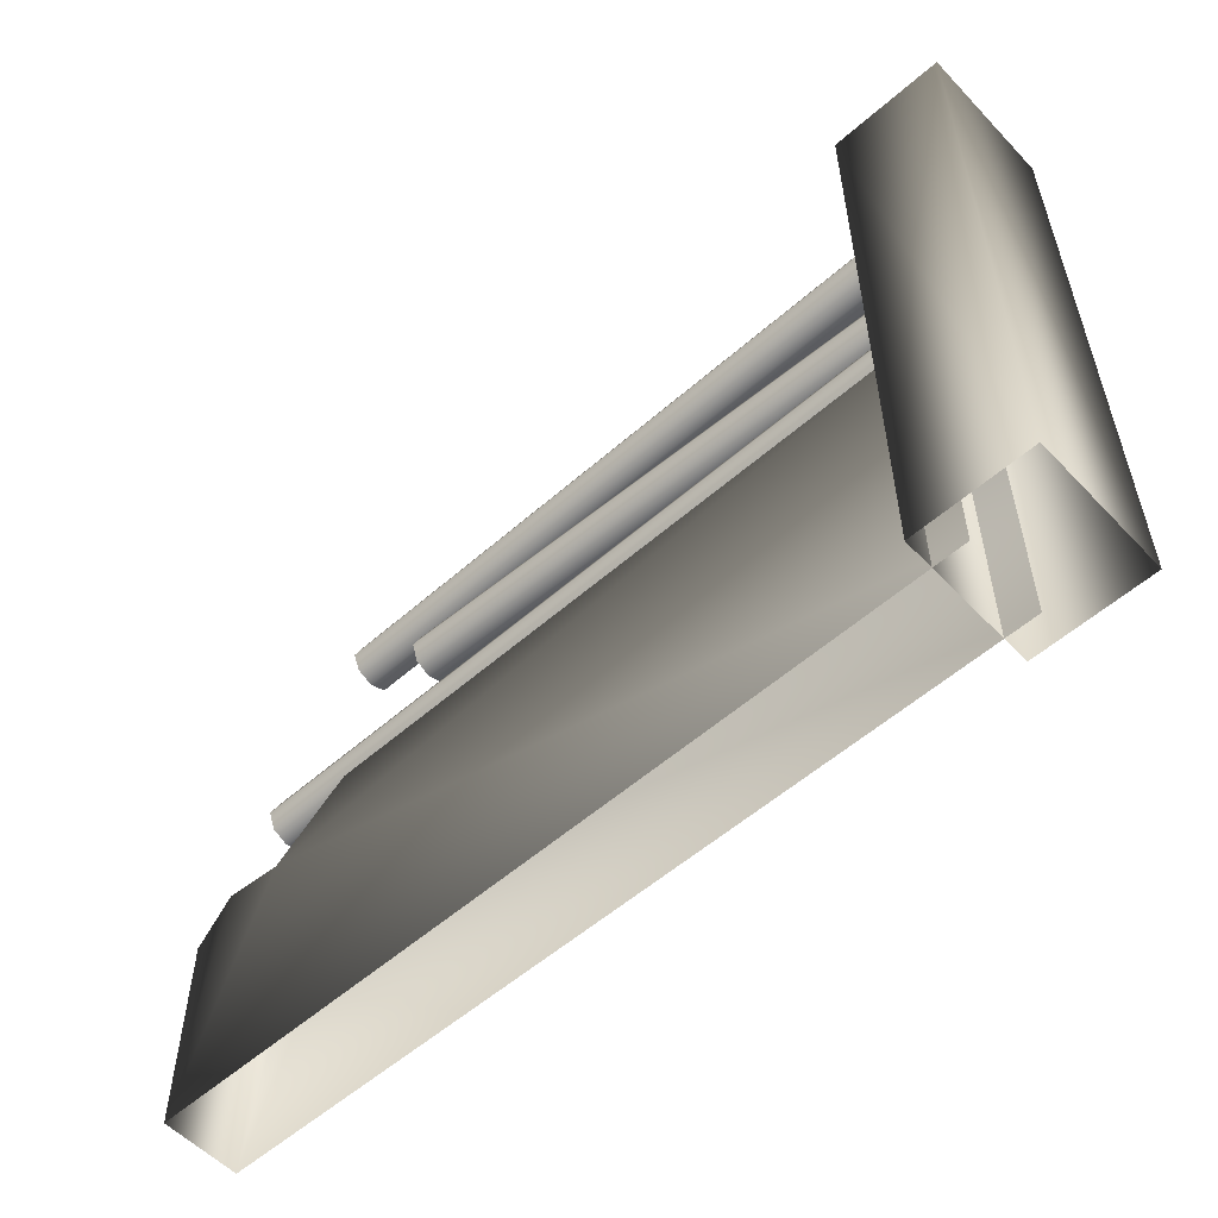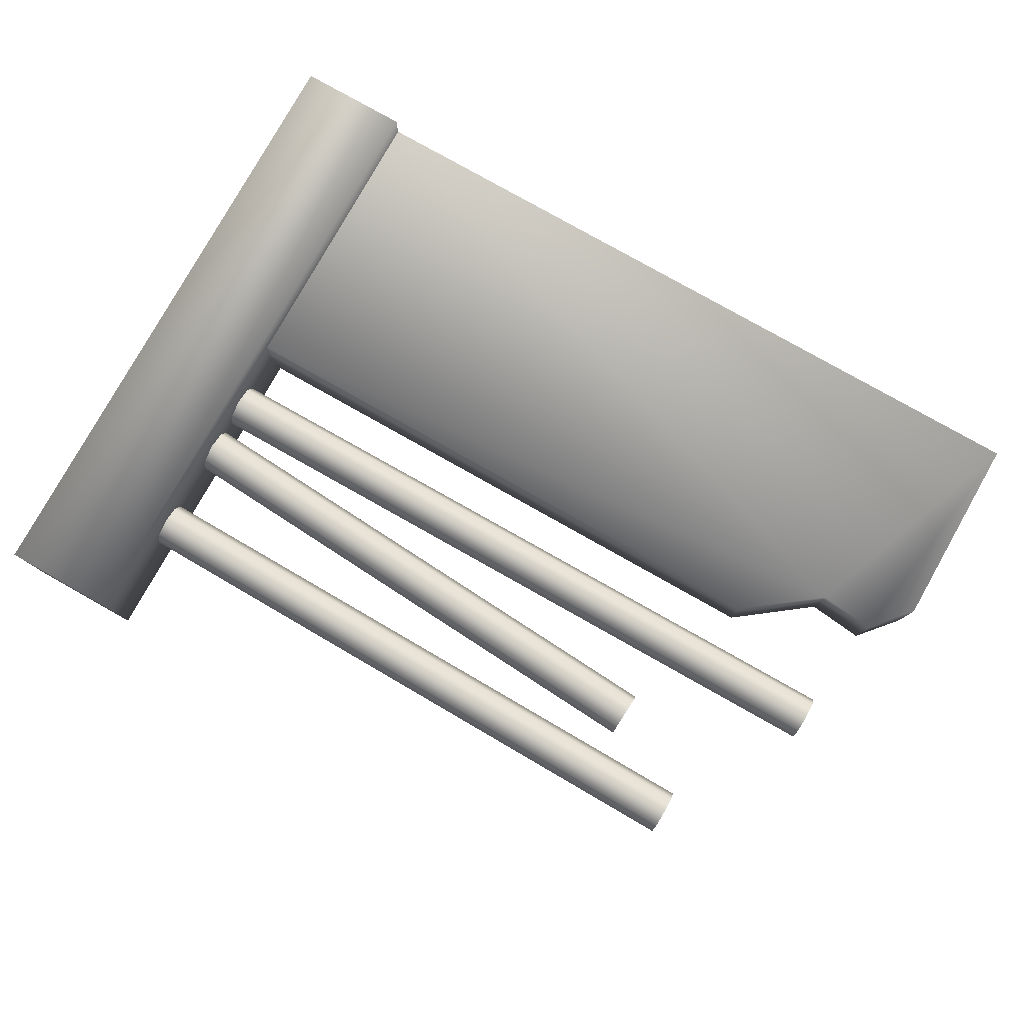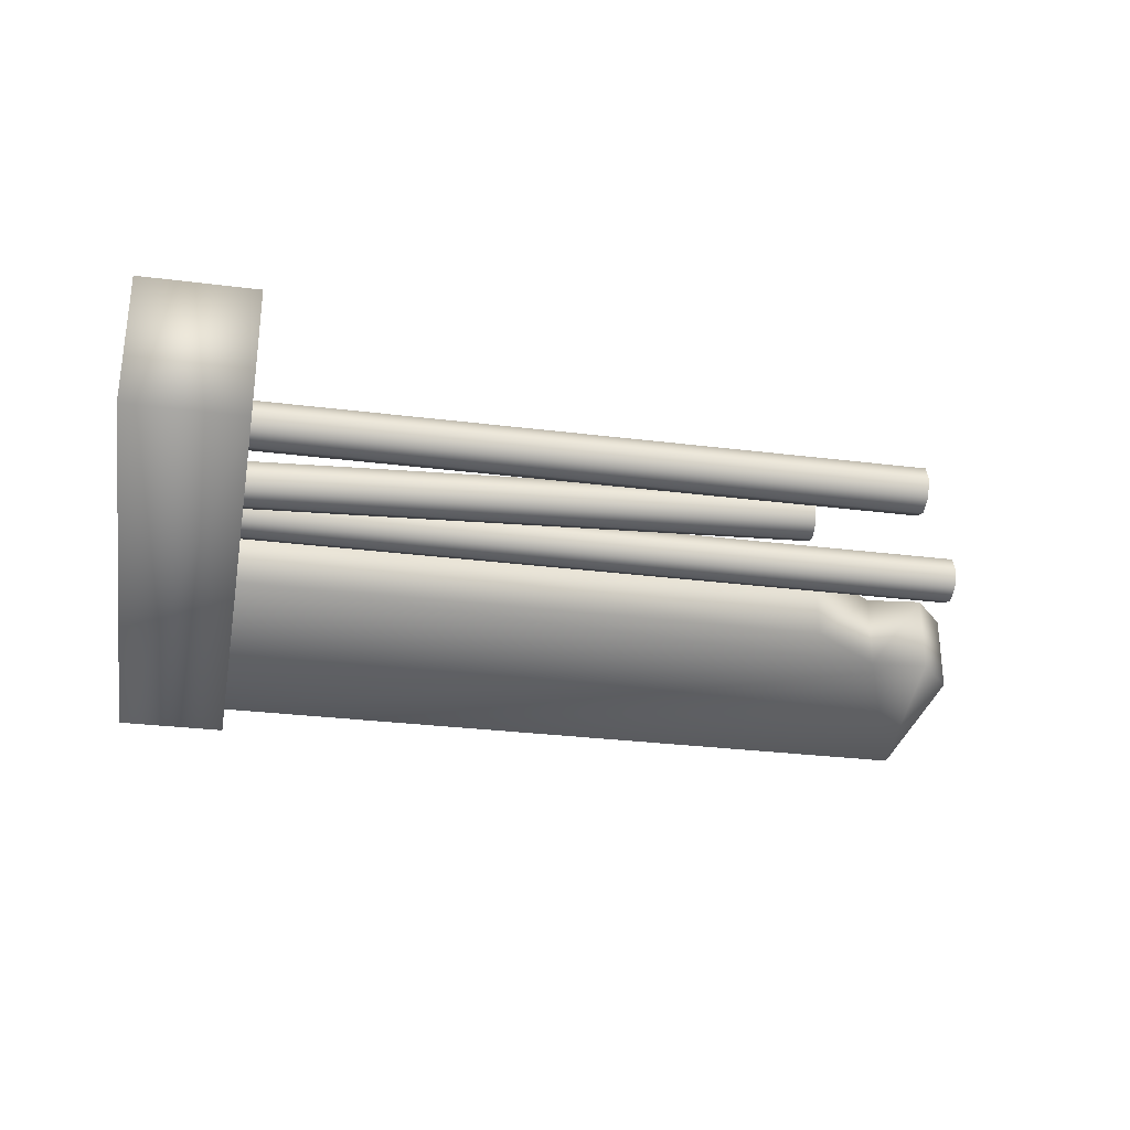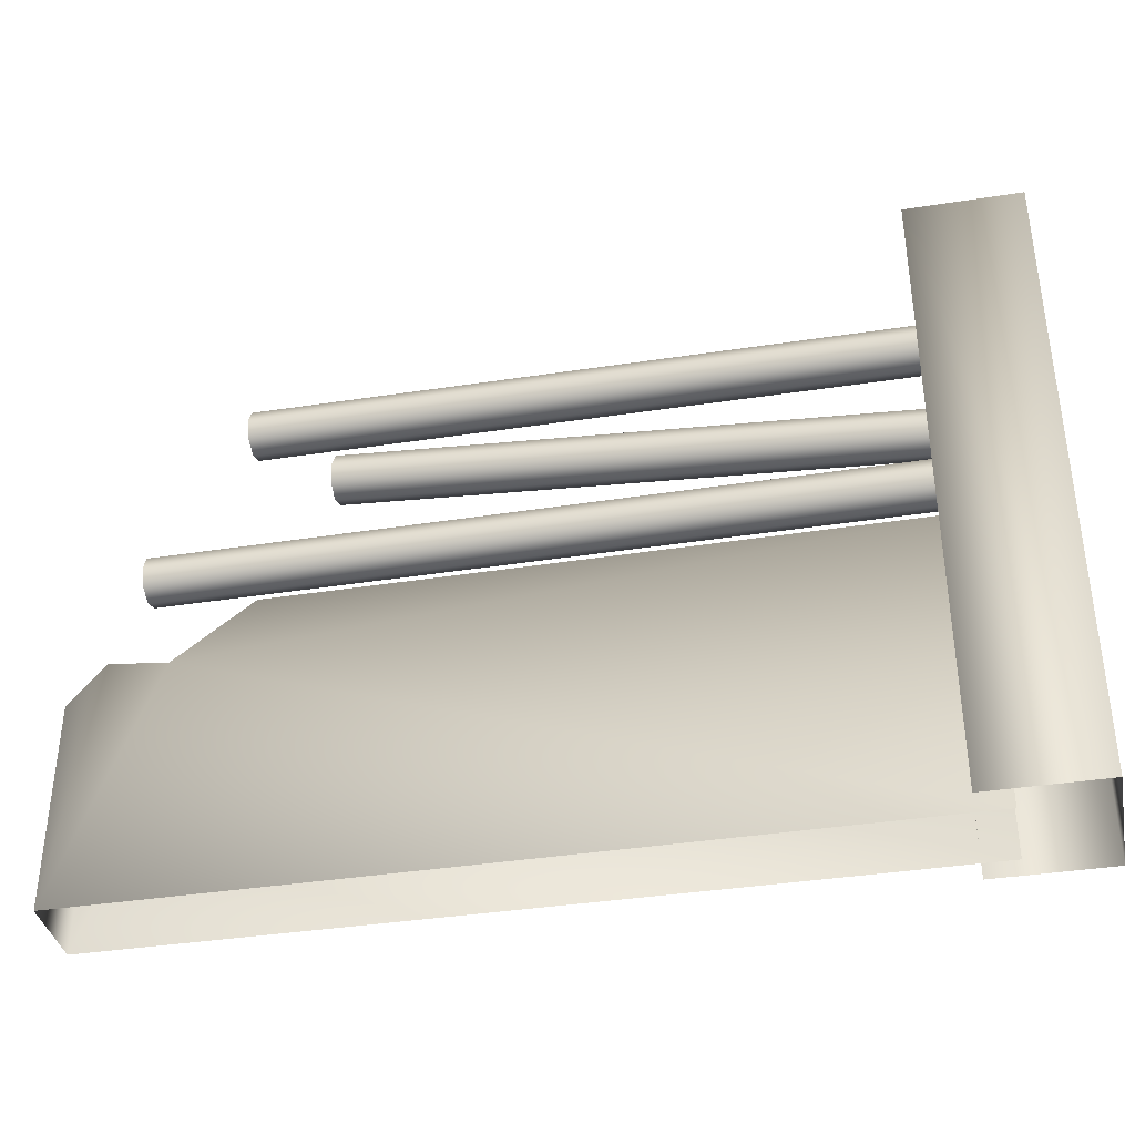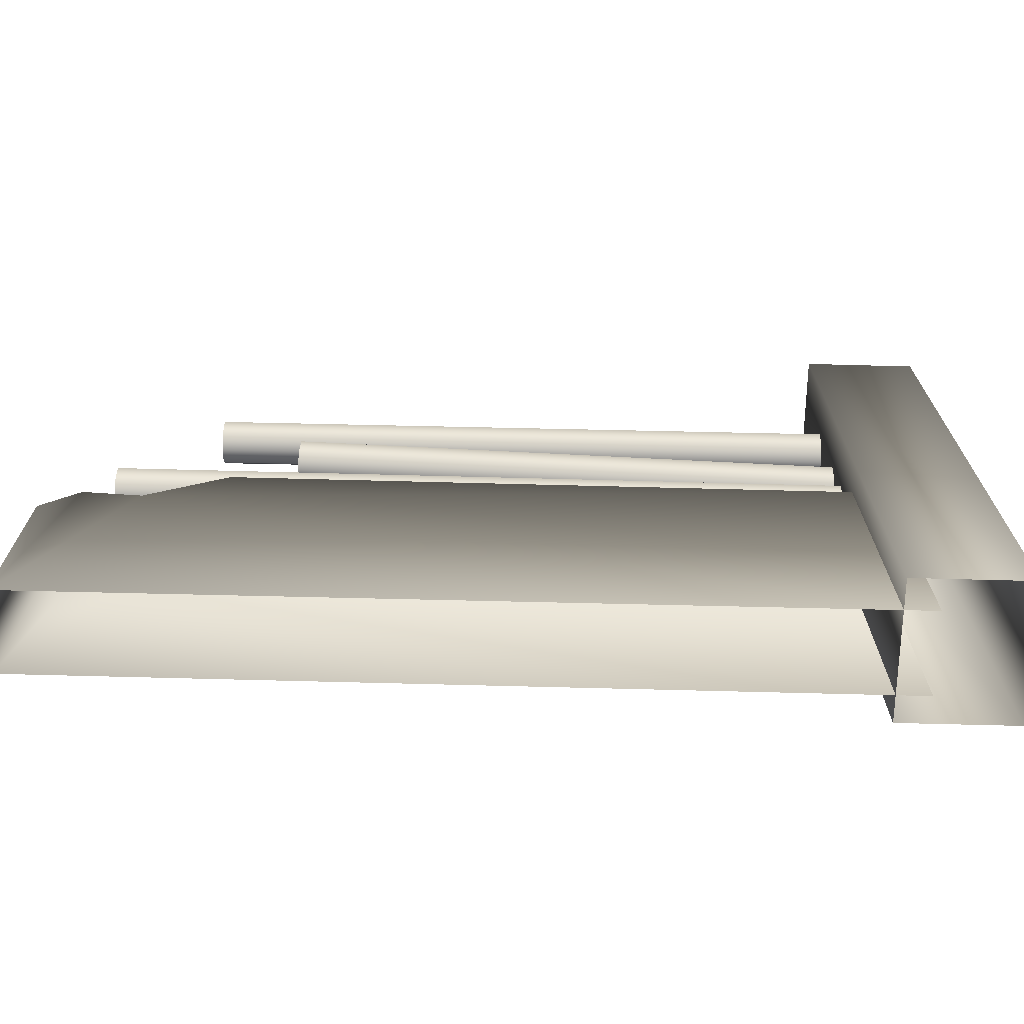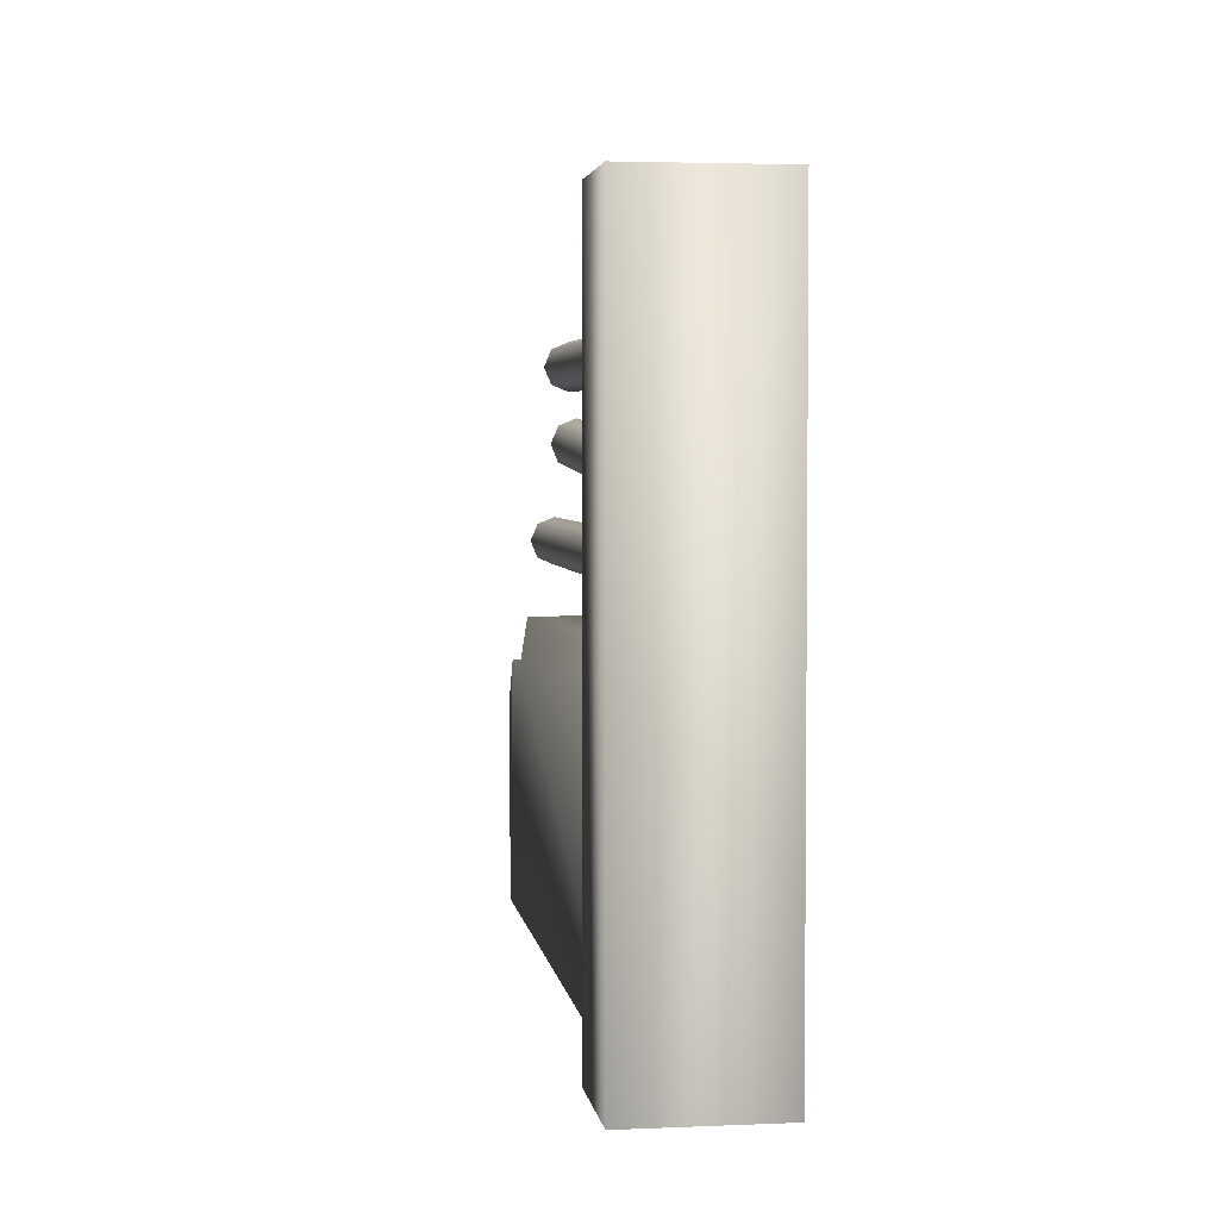
<metadata>
{"format":"obj","ext":"obj","renderer":"f3d","projection":"perspective","resolution":1024,"background":"white","views":[{"elev":-55.6,"azim":42.6,"up":"+Y"},{"elev":79.5,"azim":-150.6,"up":"+Z"},{"elev":-29.8,"azim":169.6,"up":"+Z"},{"elev":-37.5,"azim":11.4,"up":"+Y"},{"elev":-69.7,"azim":-1.5,"up":"+Y"},{"elev":3.5,"azim":81.7,"up":"+Y"}]}
</metadata>
<code>
g fcbg_desert_002_stronghold_03
v -1.732 1.657 0.05951
v 1.482 1.584 0.08964
v -1.732 1.584 0.08964
v 1.482 1.657 0.05951
v -1.732 1.687 -0.01321
v 1.482 1.687 -0.01321
v -1.732 1.657 -0.08593
v 1.482 1.657 -0.08593
v -1.732 1.584 -0.1161
v 1.482 1.584 -0.1161
v 1.482 1.511 -0.08593
v -1.732 1.511 -0.08593
v 1.482 1.481 -0.01321
v -1.732 1.481 -0.01321
v 1.482 1.511 0.05951
v -1.732 1.511 0.05951
v 1.482 1.584 0.08964
v -1.732 1.584 0.08964
v 1.445 2.786 0.2947
v 1.94 2.786 -0.295
v 1.94 2.786 0.2947
v 1.445 2.786 -0.295
v 1.94 5.159e-08 -0.295
v 1.94 3.381e-08 0.2947
v 1.94 2.786 0.2947
v 1.445 5.159e-08 -0.295
v 1.445 2.786 0.2947
v 1.445 3.381e-08 0.2947
v -1.353 2.388 0.04607
v 1.859 2.272 0.1035
v -1.355 2.315 0.07577
v 1.861 2.345 0.07378
v -1.352 2.418 -0.02648
v 1.862 2.375 0.001232
v -1.352 2.389 -0.09937
v 1.862 2.346 -0.07166
v -1.353 2.316 -0.1299
v 1.861 2.273 -0.1022
v 1.86 2.2 -0.07249
v -1.354 2.243 -0.1002
v 1.859 2.17 6.137e-05
v -1.355 2.213 -0.02765
v 1.859 2.199 0.07295
v -1.355 2.242 0.04524
v 1.859 2.272 0.1035
v -1.355 2.315 0.07577
v 1.841 1.82 0.08358
v -0.9657 1.997 0.09569
v -0.9612 2.069 0.06532
v 1.846 1.892 0.05321
v -0.9597 2.099 -0.007507
v 1.847 1.922 -0.01962
v -0.9619 2.069 -0.08012
v 1.845 1.892 -0.09223
v -0.9666 1.996 -0.11
v 1.84 1.819 -0.1221
v -0.9711 1.924 -0.07962
v 1.836 1.747 -0.09173
v -0.9726 1.894 -0.0068
v 1.834 1.717 -0.01891
v -0.9704 1.924 0.06582
v 1.836 1.747 0.05371
v 1.841 1.82 0.08358
v -0.9657 1.997 0.09569
v -1.94 0.8913 -0.1803
v -1.94 0.8913 0.16
v -1.94 4.47e-08 0.1582
v -1.94 3.152e-08 -0.1803
v -1.788 1.069 -0.1803
v -1.94 0.8913 0.16
v -1.788 1.069 0.1619
v -1.536 1.042 -0.1803
v 1.586 3.152e-08 -0.1803
v -1.536 1.042 0.1619
v 1.586 1.294 -0.1803
v -1.202 1.294 -0.1803
v -1.202 1.294 0.1633
v 1.586 1.294 0.1648
v -1.353 2.388 0.04607
v -1.352 2.389 -0.09937
v -1.352 2.418 -0.02648
v -1.355 2.315 0.07577
v -1.353 2.316 -0.1299
v -1.354 2.243 -0.1002
v -1.355 2.242 0.04524
v -1.355 2.213 -0.02765
v -0.9612 2.069 0.06532
v -0.9619 2.069 -0.08012
v -0.9597 2.099 -0.007507
v -0.9657 1.997 0.09569
v -0.9666 1.996 -0.11
v -0.9711 1.924 -0.07962
v -0.9704 1.924 0.06582
v -0.9726 1.894 -0.0068
v -1.732 1.657 0.05951
v -1.732 1.657 -0.08593
v -1.732 1.687 -0.01321
v -1.732 1.584 0.08964
v -1.732 1.584 -0.1161
v -1.732 1.511 -0.08593
v -1.732 1.511 0.05951
v -1.732 1.481 -0.01321
v 1.94 3.381e-08 0.2947
v 1.445 3.381e-08 0.2947
v 1.445 2.786 0.2947
v 1.94 2.786 0.2947
v -1.536 1.042 0.1619
v -1.202 1.294 0.1633
v 1.586 1.294 0.1648
v 1.586 5.96e-08 0.1666
v -1.94 4.47e-08 0.1582
v -1.788 1.069 0.1619
v -1.94 0.8913 0.16
g fcbg_desert_002_stronghold_03_0
f 3 2 1
f 2 4 1
f 1 4 5
f 4 6 5
f 5 6 7
f 6 8 7
f 7 8 9
f 8 10 9
f 10 11 9
f 11 12 9
f 11 13 12
f 13 14 12
f 13 15 14
f 15 16 14
f 15 17 16
f 17 18 16
f 21 20 19
f 20 22 19
f 22 20 23
f 23 20 24
f 20 25 24
f 26 22 23
f 27 22 26
f 28 27 26
f 31 30 29
f 30 32 29
f 29 32 33
f 32 34 33
f 33 34 35
f 34 36 35
f 35 36 37
f 36 38 37
f 38 39 37
f 39 40 37
f 39 41 40
f 41 42 40
f 41 43 42
f 43 44 42
f 43 45 44
f 45 46 44
f 49 48 47
f 50 49 47
f 51 49 50
f 52 51 50
f 53 51 52
f 54 53 52
f 55 53 54
f 56 55 54
f 57 55 56
f 58 57 56
f 59 57 58
f 60 59 58
f 61 59 60
f 62 61 60
f 62 63 61
f 63 64 61
f 67 66 65
f 68 67 65
f 65 69 68
f 65 70 69
f 70 71 69
f 69 72 68
f 69 71 72
f 68 72 73
f 71 74 72
f 73 72 75
f 72 74 76
f 72 76 75
f 74 77 76
f 75 76 78
f 76 77 78
f 81 80 79
f 79 80 82
f 80 83 82
f 82 83 84
f 85 82 84
f 86 85 84
f 89 88 87
f 87 88 90
f 88 91 90
f 90 91 92
f 93 90 92
f 94 93 92
f 97 96 95
f 95 96 98
f 96 99 98
f 98 99 100
f 101 98 100
f 102 101 100
f 105 104 103
f 106 105 103
f 109 108 107
f 110 109 107
f 107 111 110
f 107 112 111
f 112 113 111

</code>
